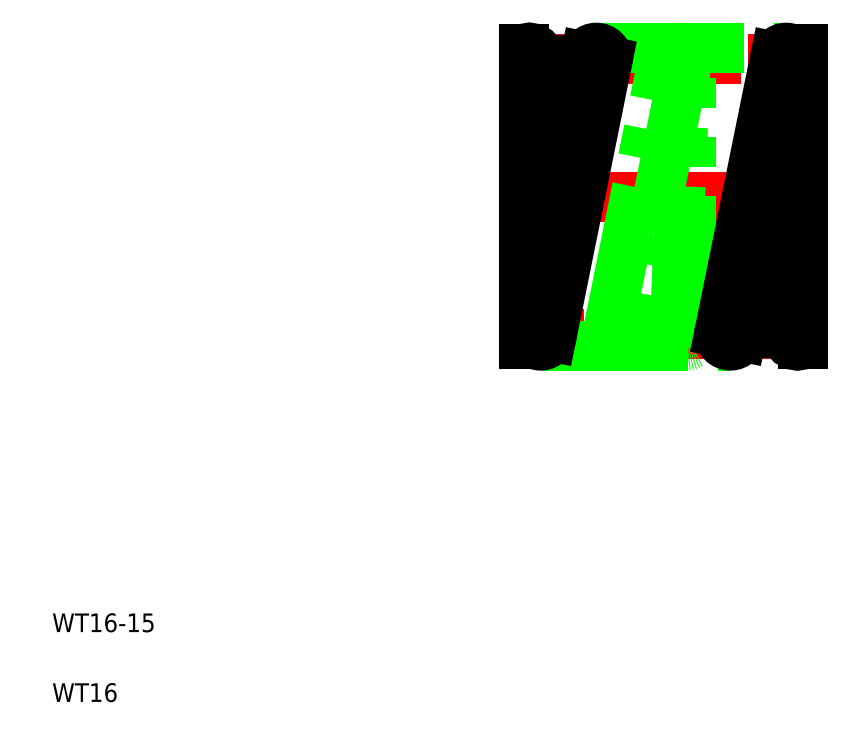
<metadata>
{"format":"dxf","ext":"dxf","renderer":"ezdxf+matplotlib","layout":"modelspace","background":"white","min_lineweight":24,"dpi":150}
</metadata>
<code>
0
SECTION
2
ENTITIES
0
LINE
8
CENTER
10
27.53
20
29.65
30
0
11
43.27
21
29.65
31
0
0
LINE
8
CENTER
10
27.53
20
37.05
30
0
11
43.27
21
37.05
31
0
0
LINE
8
CENTER
10
27.09
20
22.25
30
0
11
43.27
21
22.25
31
0
0
ARC
8
0
10
36.54
20
22.25
30
0
40
0.6
50
60
51
300
0
LINE
8
0
10
31.74
20
37.65
30
0
11
41.94
21
37.65
31
0
0
LINE
8
0
10
28.74
20
21.65
30
0
11
38.94
21
21.65
31
0
0
LINE
8
0
10
36.84
20
21.73
30
0
11
36.84
21
37.57
31
0
0
LINE
8
0
10
32.35
20
22.37
30
0
11
35.35
21
37.17
31
0
0
LINE
8
0
10
36.53
20
36.93
30
0
11
33.53
21
22.13
31
0
0
LINE
8
0
10
35.94
20
22.27
30
0
11
36.54
21
37.07
31
0
0
LINE
8
0
10
28.74
20
37.02
30
0
11
28.14
21
22.22
31
0
0
LINE
8
0
10
28.15
20
22.37
30
0
11
31.15
21
37.17
31
0
0
LINE
8
0
10
32.33
20
36.93
30
0
11
29.33
21
22.13
31
0
0
LINE
8
0
10
27.84
20
37.57
30
0
11
27.84
21
21.73
31
0
0
TEXT
8
0
10
2.5
20
6.25
30
0
40
1
1
WT16-15
0
TEXT
8
0
10
2.5
20
2.5
30
0
40
1
1
WT16
0
CIRCLE
8
0
10
28.74
20
22.25
30
0
40
0.6
0
ARC
8
0
10
27.54
20
22.25
30
0
40
0.6
50
300
51
60
0
LINE
8
0
10
31.29
20
21.65
30
0
11
31.29
21
21.65
31
0
0
CIRCLE
8
0
10
32.94
20
22.25
30
0
40
0.6
0
LINE
8
0
10
33.84
20
21.65
30
0
11
33.84
21
21.65
31
0
0
CIRCLE
8
0
10
31.74
20
37.05
30
0
40
0.6
0
ARC
8
0
10
28.14
20
37.05
30
0
40
0.6
50
240
51
120
0
CIRCLE
8
0
10
35.94
20
37.05
30
0
40
0.6
0
ARC
8
0
10
37.14
20
37.05
30
0
40
0.6
50
120
51
240
0
LINE
8
0
10
42.84
20
21.73
30
0
11
42.84
21
37.57
31
0
0
LINE
8
0
10
38.35
20
22.37
30
0
11
41.35
21
37.17
31
0
0
LINE
8
0
10
42.53
20
36.93
30
0
11
39.53
21
22.13
31
0
0
LINE
8
0
10
41.94
20
22.27
30
0
11
42.54
21
37.07
31
0
0
ARC
8
0
10
42.54
20
22.25
30
0
40
0.6
50
60
51
300
0
CIRCLE
8
0
10
38.94
20
22.25
30
0
40
0.6
0
CIRCLE
8
0
10
41.94
20
37.05
30
0
40
0.6
0
ARC
8
0
10
43.14
20
37.05
30
0
40
0.6
50
120
51
240
0
ENDSEC
0
EOF

</code>
